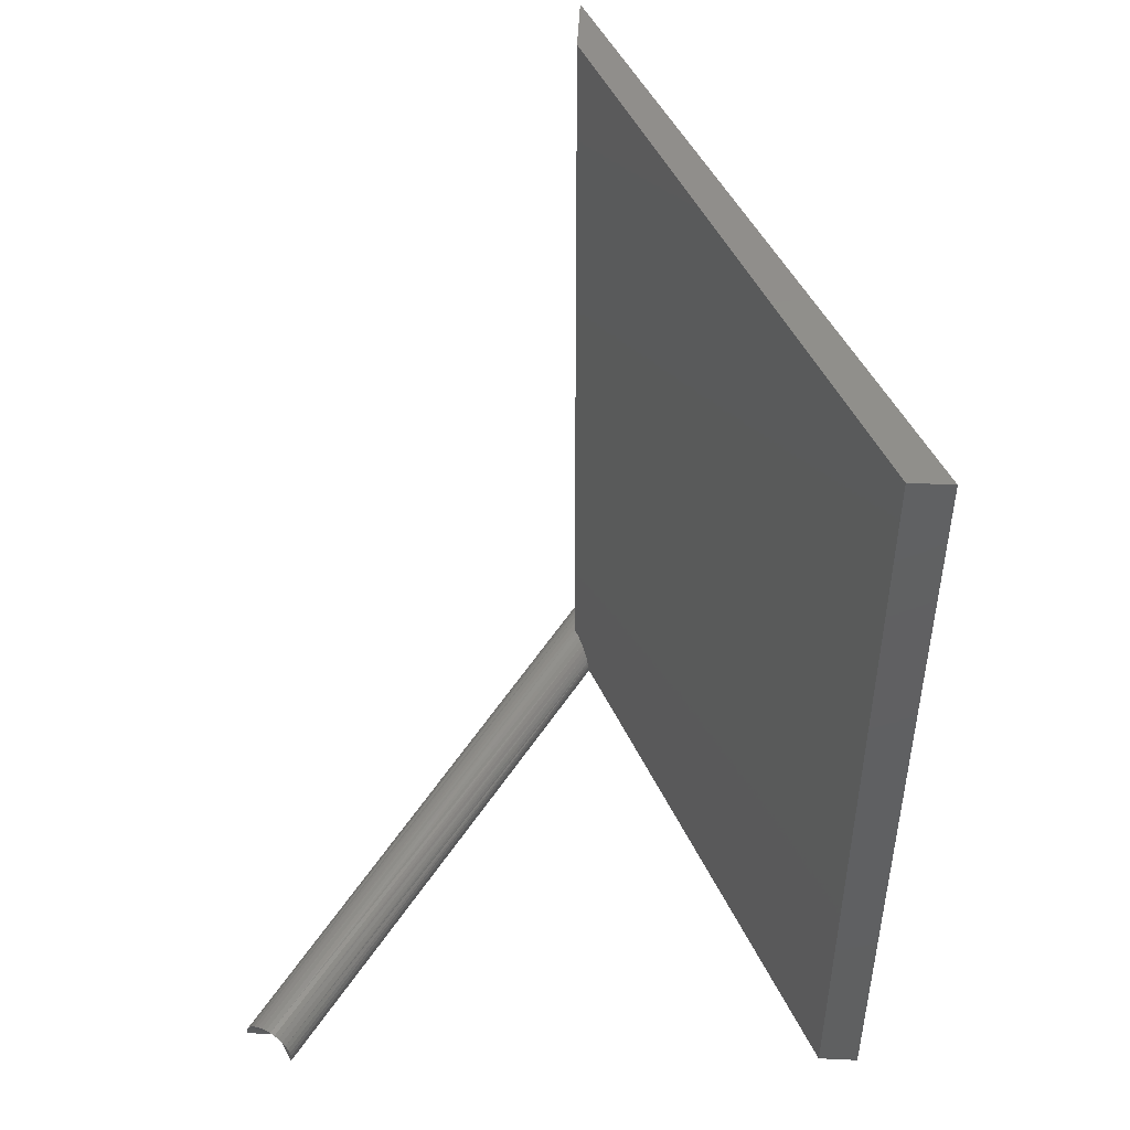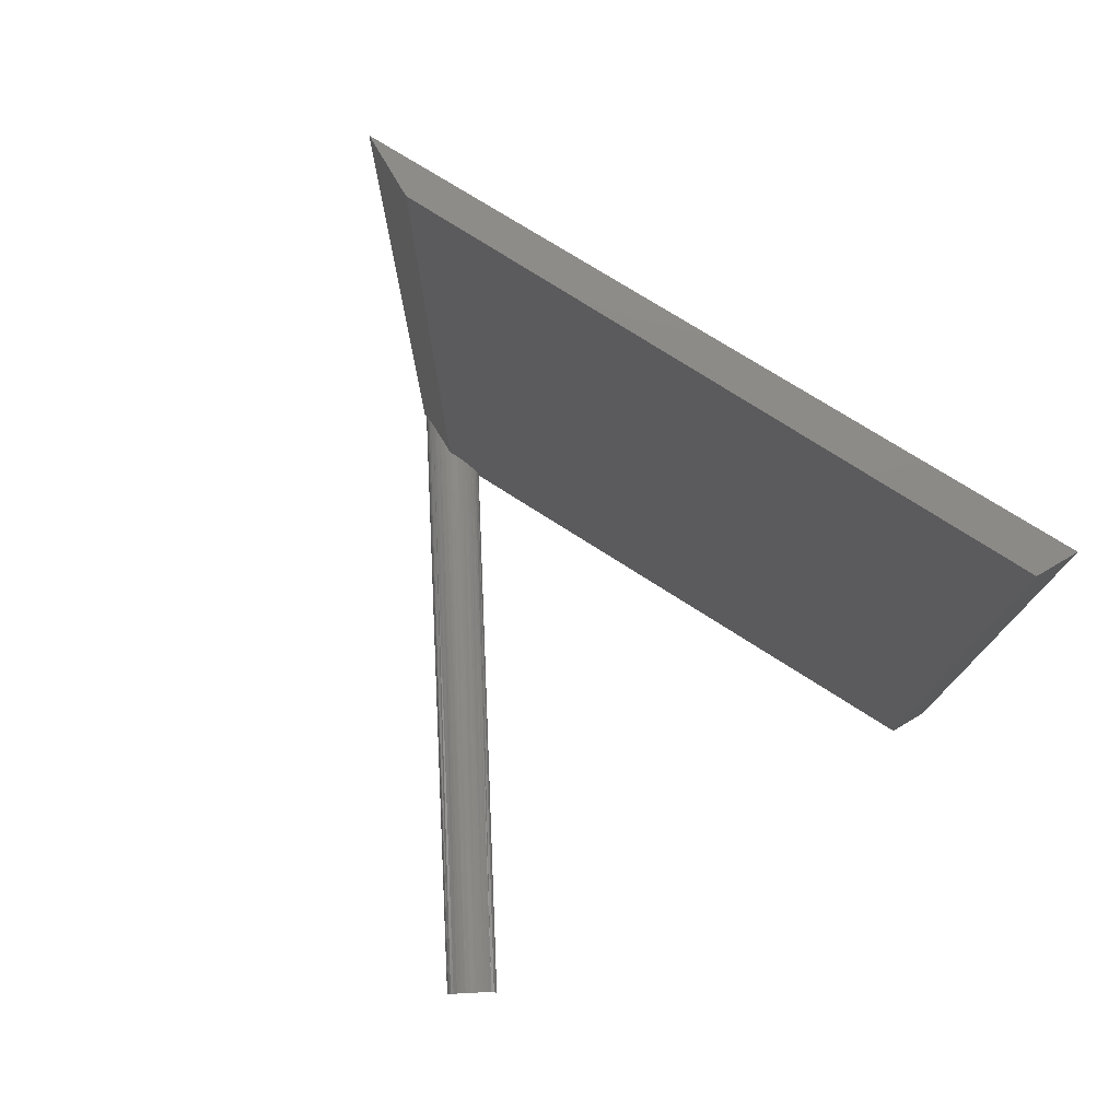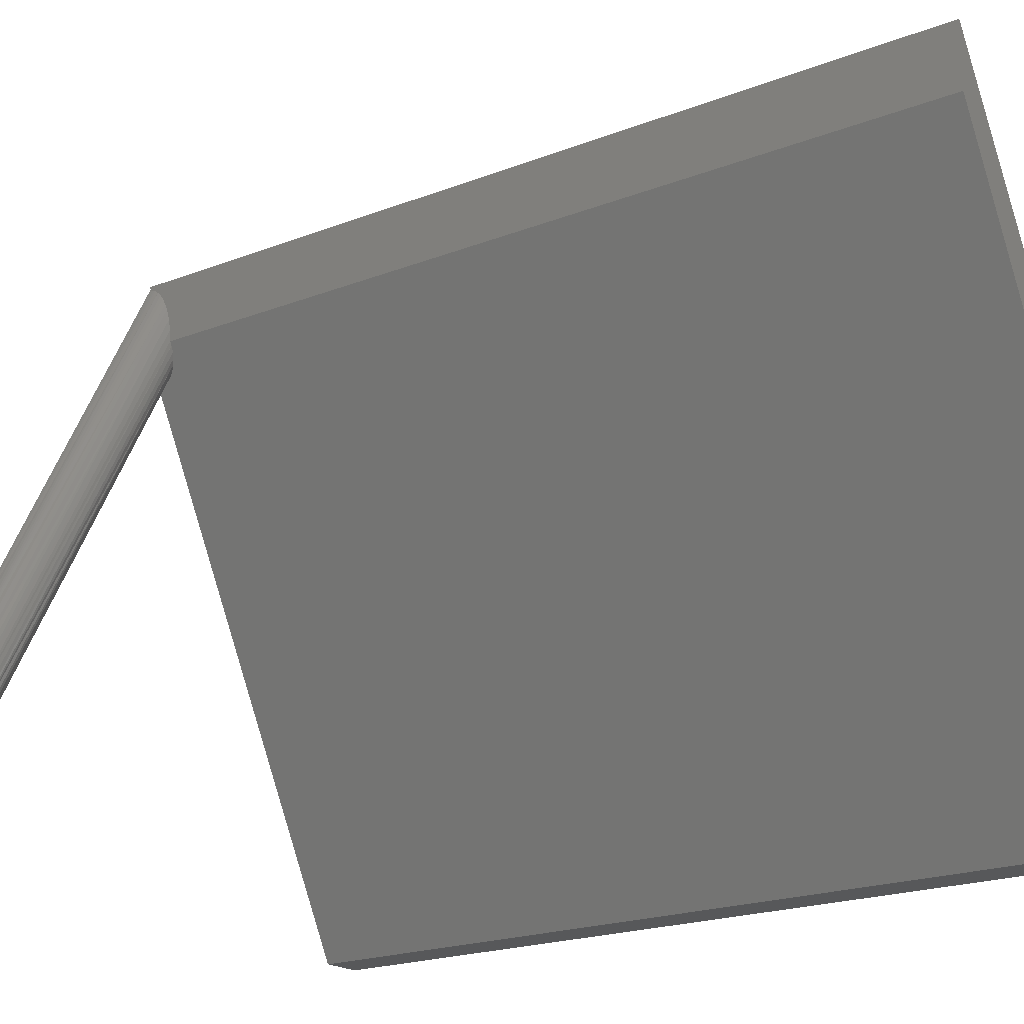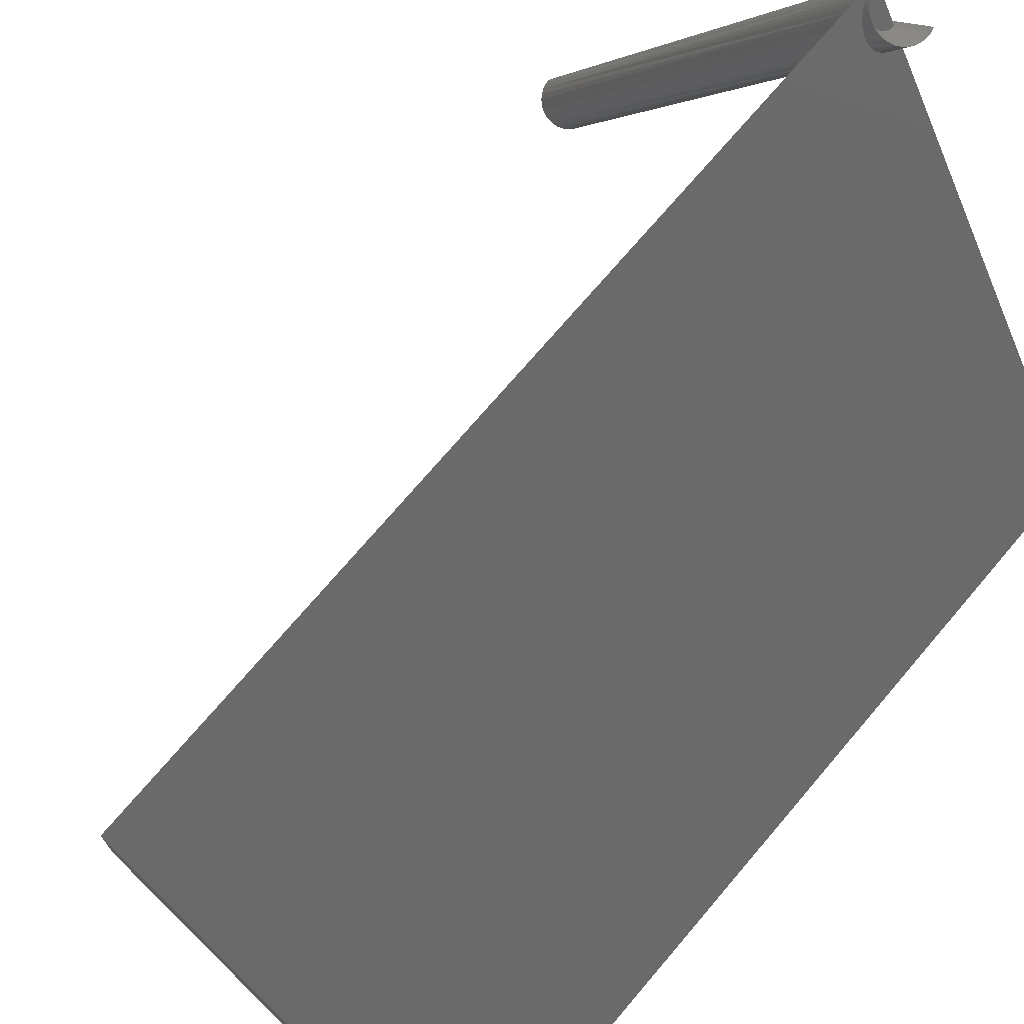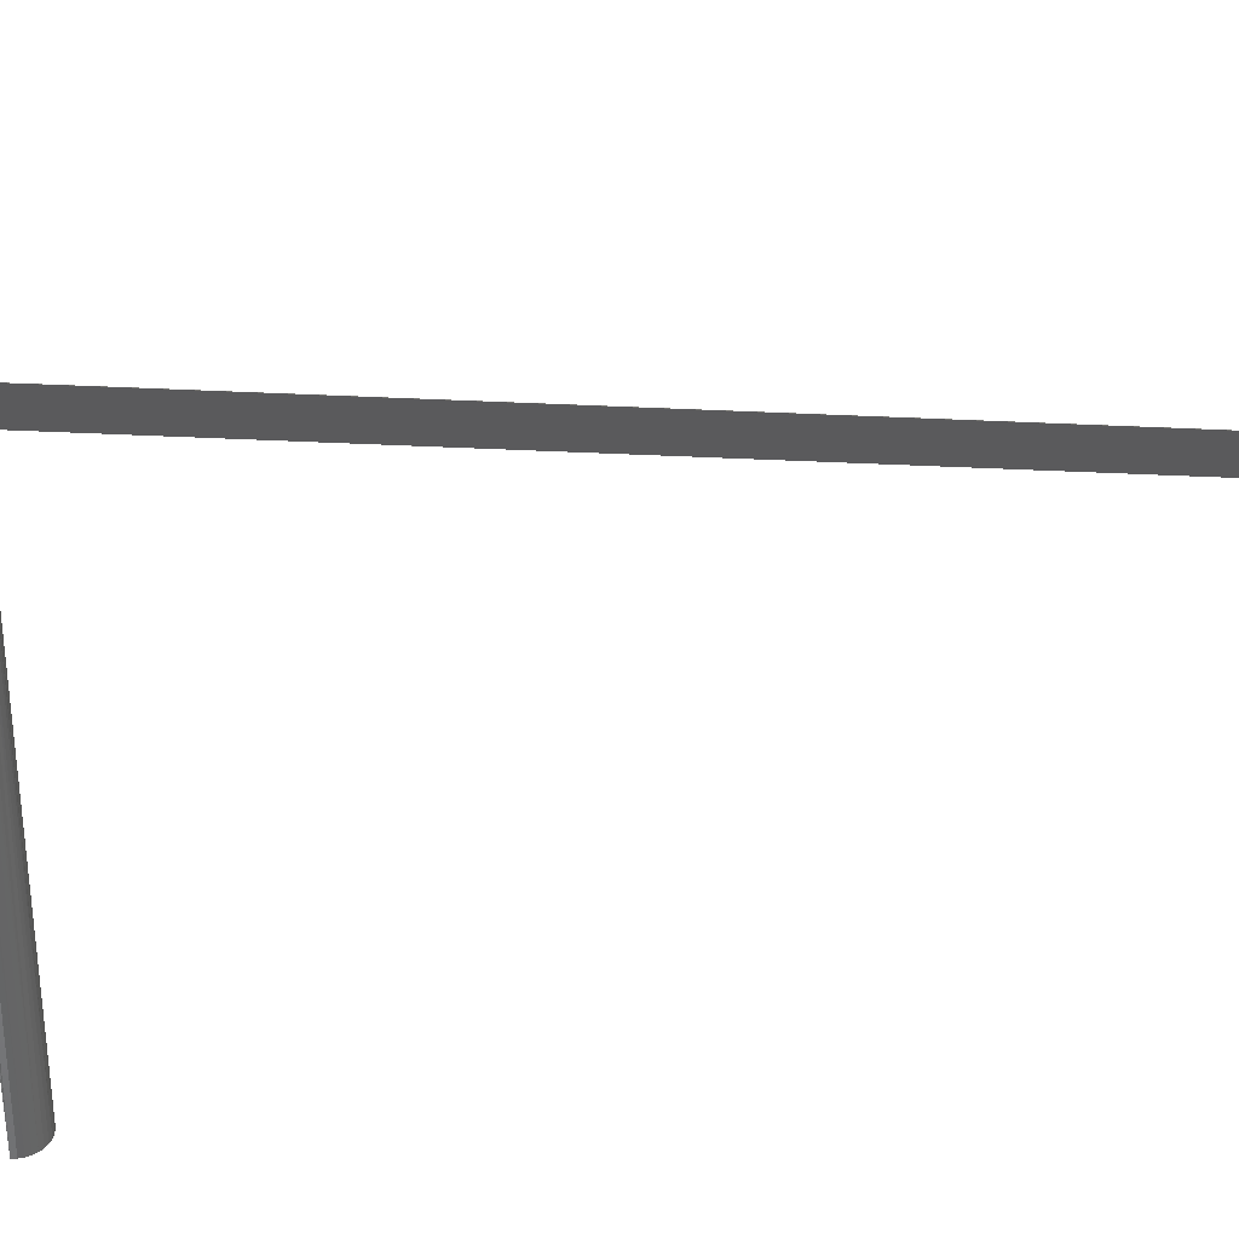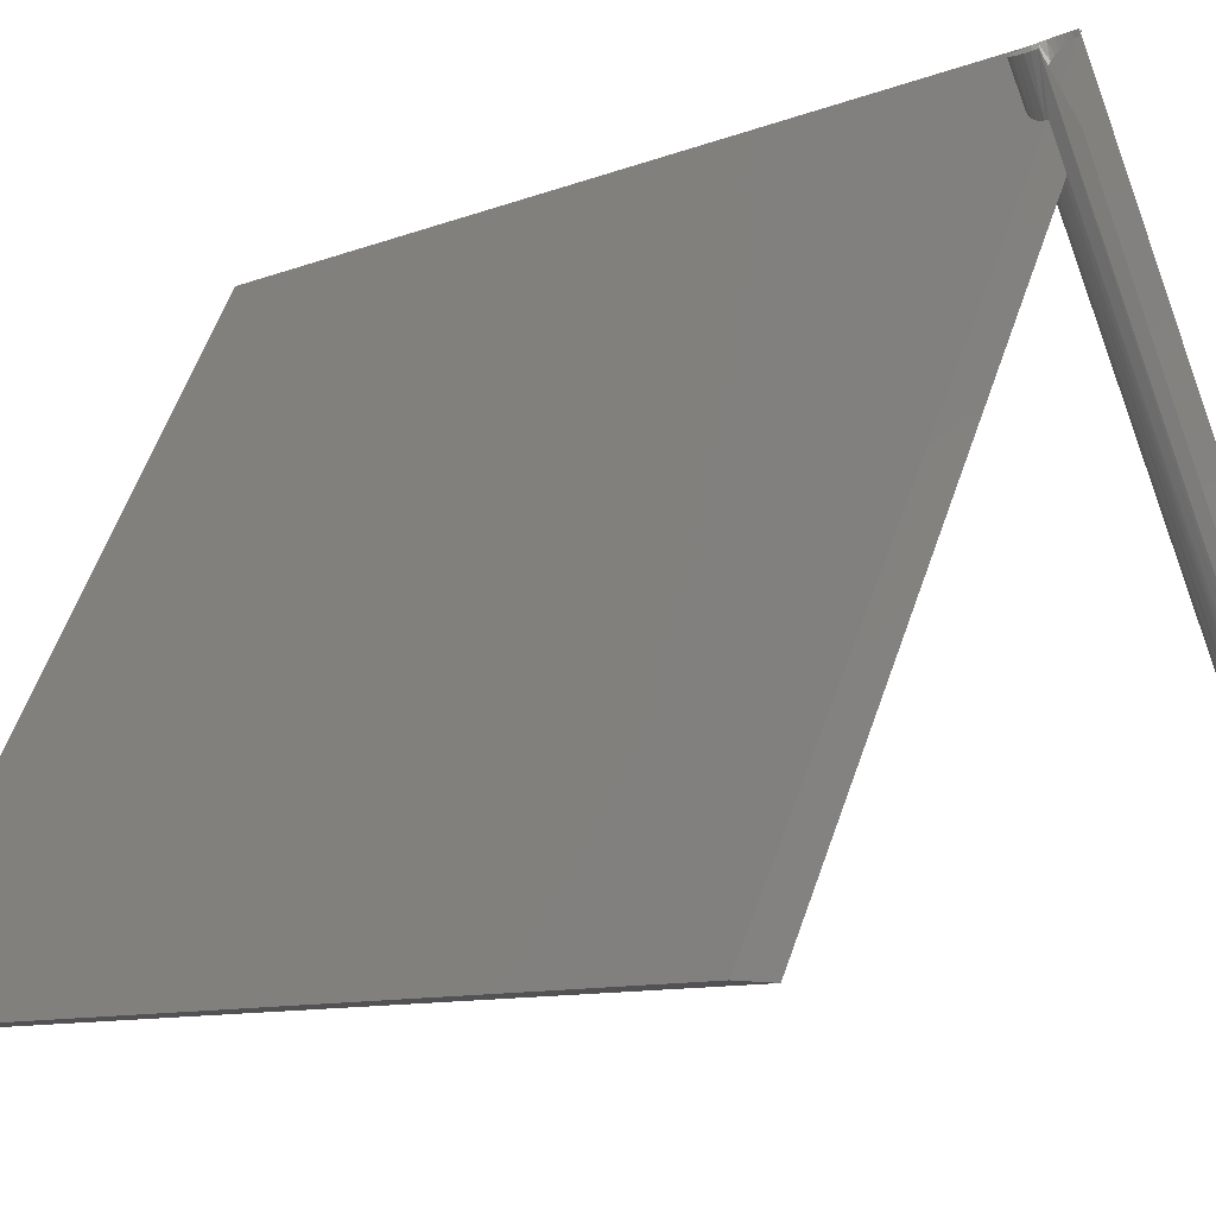
<metadata>
{"format":"stl","ext":"stl","renderer":"f3d","projection":"perspective","resolution":1024,"background":"white","views":[{"elev":48.5,"azim":2.9,"up":"+Z"},{"elev":77.7,"azim":-30.4,"up":"+Z"},{"elev":-19.2,"azim":-53.0,"up":"+Y"},{"elev":72.8,"azim":40.4,"up":"+Y"},{"elev":65.6,"azim":-87.5,"up":"+Y"},{"elev":-9.4,"azim":136.5,"up":"+Y"}]}
</metadata>
<code>
# stl→obj: 116 verts, 228 faces
v -0.2459 -0.2656 0
v -0.2734 -0.2656 0
v 0.001122 0.2009 0
v 0.002056 0.2027 0
v 0.002056 0.2535 0
v 0.01193 0.2348 0
v 0.0218 0.2161 0
v 0 0.2539 0
v 0.0009215 0.2557 0
v 0.002056 0.2578 0
v 0.2418 -0.2656 0
v 0.2763 -0.2656 0
v 0.2418 -0.2656 0.75
v 0.2763 -0.2656 0.75
v 0 0.2031 0.75
v 0 0.2031 0.02558
v 0.001716 0.1998 0.02563
v 0.004181 0.195 0.02506
v 0.006532 0.1905 0.02374
v 0.00872 0.1862 0.02172
v 0.01068 0.1824 0.01907
v 0.01237 0.1791 0.01584
v 0.01372 0.1765 0.01212
v 0.0147 0.1746 0.008045
v 0.01504 0.174 0.005865
v 0.01533 0.1734 0.002962
v 0.01542 0.1732 0
v 0.03001 0.2006 0
v 0.02993 0.2007 0.002572
v 0.02952 0.2015 0.00662
v 0.02897 0.2026 0.00954
v 0.02799 0.2044 0.01308
v 0.02643 0.2074 0.01691
v 0.02452 0.211 0.02014
v 0.02232 0.2151 0.02269
v 0.01994 0.2196 0.02448
v 0.01744 0.2244 0.02549
v 0.0149 0.2292 0.02571
v 0 0.2574 0.75
v 0.0124 0.2339 0.02515
v 0.01 0.2385 0.02385
v 0.00777 0.2427 0.02184
v 0.005766 0.2465 0.01918
v 0.004044 0.2497 0.01593
v 0.002659 0.2524 0.0122
v 0.00166 0.2543 0.008094
v 0 0.2574 0
v 0.001309 0.2549 0.005902
v 0.001019 0.2555 0.00298
v 0.002119 0.2534 0.001842
v 0.02175 0.2162 0.001635
v 0.005559 0.2469 0.01245
v 0.01863 0.2221 0.01197
v 0.01964 0.2202 0.01017
v 0.004487 0.2489 0.01071
v 0.02043 0.2187 0.008272
v 0.003538 0.2507 0.008585
v 0.02104 0.2176 0.006288
v 0.002815 0.2521 0.006264
v 0.02145 0.2168 0.004286
v 0.002521 0.2526 0.004992
v 0.006474 0.2451 0.01358
v 0.008405 0.2415 0.01522
v 0.0104 0.2377 0.0161
v 0.0124 0.2339 0.01628
v 0.01426 0.2304 0.01583
v 0.01594 0.2272 0.01489
v 0.0174 0.2245 0.01356
v 0.002305 0.253 0.003635
v 0 0.2537 0.001998
v 0 0.2533 0.003943
v 0 0.2527 0.005443
v 0 0.2519 0.006852
v 0 0.2501 0.009449
v 0 0.2469 0.01253
v 0 0.2434 0.01511
v 0 0.2376 0.01825
v 0 0.2321 0.02049
v 0 0.2226 0.02317
v 0 0.2129 0.02482
v 0.04747 0.2338 -0.002993
v 0.003709 0.2569 0.009641
v 0.005719 0.2559 0.01402
v 0.008429 0.2544 0.01788
v 0.01174 0.2527 0.02109
v 0.01553 0.2507 0.02353
v 0.01966 0.2485 0.02511
v 0.02398 0.2462 0.02576
v 0.02833 0.2439 0.02547
v 0.03256 0.2417 0.02426
v 0.0365 0.2396 0.02215
v 0.04002 0.2377 0.01923
v 0.04297 0.2361 0.01561
v 0.04527 0.2349 0.01141
v 0.04682 0.2341 0.0068
v 0.04756 0.2337 0.001939
v 0.04655 0.2343 -0.007815
v 0.002473 0.2576 0.00491
v -0.2305 -0.2884 0.001831
v -0.2305 -0.2883 -0.002827
v -0.2568 -0.2744 0.02371
v -0.2486 -0.2788 0.02406
v -0.2527 -0.2766 0.02433
v -0.2312 -0.288 0.006422
v -0.27 -0.2675 0.01324
v -0.2674 -0.2688 0.01689
v -0.2643 -0.2705 0.01992
v -0.2607 -0.2724 0.02222
v -0.2446 -0.2809 0.02291
v -0.2409 -0.2828 0.02092
v -0.2376 -0.2846 0.01816
v -0.2326 -0.2872 0.01078
v -0.2314 -0.2879 -0.007381
v -0.273 -0.2658 0.004638
v -0.2719 -0.2665 0.009105
v -0.2348 -0.2861 0.01474
f 1 2 3
f 4 3 2
f 4 2 5
f 4 5 6
f 4 6 7
f 2 8 5
f 5 8 9
f 5 9 10
f 11 12 13
f 13 12 14
f 15 16 17
f 13 15 17
f 13 17 18
f 13 18 19
f 13 19 20
f 13 20 21
f 13 21 22
f 13 22 23
f 13 23 24
f 13 24 25
f 13 25 26
f 13 26 27
f 13 27 11
f 28 29 12
f 14 12 29
f 14 29 30
f 14 30 31
f 14 31 32
f 14 32 33
f 14 33 34
f 14 34 35
f 14 35 36
f 14 36 37
f 14 37 38
f 14 38 39
f 39 38 40
f 39 40 41
f 39 41 42
f 39 42 43
f 39 43 44
f 39 44 45
f 39 45 46
f 39 46 47
f 47 46 48
f 47 48 49
f 47 49 9
f 7 50 51
f 7 6 50
f 52 53 54
f 52 54 55
f 55 54 56
f 55 56 57
f 57 56 58
f 57 58 59
f 59 58 60
f 59 60 61
f 5 50 6
f 62 63 64
f 62 64 65
f 62 65 66
f 62 66 67
f 62 67 68
f 62 68 53
f 62 53 52
f 51 50 60
f 60 50 69
f 60 69 61
f 8 70 9
f 47 9 70
f 47 70 71
f 47 71 72
f 47 72 73
f 39 47 73
f 39 73 74
f 39 74 75
f 39 75 76
f 39 76 77
f 39 77 78
f 39 78 79
f 39 79 80
f 39 80 16
f 39 16 15
f 27 28 11
f 11 28 12
f 51 81 7
f 81 4 7
f 82 83 55
f 57 82 55
f 59 82 57
f 59 61 82
f 83 84 52
f 55 83 52
f 84 85 63
f 62 84 63
f 62 52 84
f 85 86 64
f 63 85 64
f 87 88 66
f 65 87 66
f 65 86 87
f 64 86 65
f 88 89 67
f 66 88 67
f 89 90 68
f 67 89 68
f 90 91 53
f 68 90 53
f 91 92 54
f 53 91 54
f 92 93 56
f 54 92 56
f 93 94 58
f 56 93 58
f 51 60 95
f 60 94 95
f 58 94 60
f 96 51 95
f 81 97 4
f 51 96 81
f 98 82 61
f 98 61 69
f 98 69 50
f 98 50 5
f 98 5 10
f 9 98 10
f 27 99 100
f 27 26 99
f 16 101 17
f 45 84 83
f 43 86 85
f 85 84 43
f 43 84 44
f 102 18 17
f 102 17 103
f 17 101 103
f 34 93 92
f 92 91 34
f 34 91 35
f 32 95 94
f 94 93 32
f 32 93 33
f 99 26 104
f 84 45 44
f 77 105 106
f 86 43 42
f 86 42 41
f 78 77 106
f 79 78 106
f 79 106 107
f 79 107 108
f 89 88 40
f 89 40 38
f 89 38 37
f 90 89 37
f 91 90 37
f 91 37 36
f 91 36 35
f 19 18 102
f 20 19 102
f 20 102 109
f 20 109 110
f 93 34 33
f 21 20 110
f 22 21 110
f 22 110 111
f 95 32 31
f 95 31 30
f 25 112 104
f 104 26 25
f 97 81 29
f 97 29 28
f 97 28 27
f 97 27 100
f 97 100 113
f 82 98 9
f 82 9 49
f 82 49 48
f 82 48 46
f 82 46 45
f 82 45 83
f 2 114 74
f 2 74 73
f 2 73 72
f 2 72 71
f 2 71 70
f 2 70 8
f 115 105 77
f 115 77 76
f 115 76 75
f 115 75 74
f 115 74 114
f 116 112 25
f 116 25 24
f 116 24 23
f 116 23 22
f 116 22 111
f 86 41 87
f 87 41 40
f 87 40 88
f 79 108 80
f 80 108 101
f 80 101 16
f 95 30 96
f 96 30 29
f 96 29 81
f 3 113 1
f 3 4 113
f 113 4 97
f 15 13 39
f 39 13 14
f 1 113 100
f 1 100 99
f 1 99 104
f 1 104 112
f 1 112 116
f 1 116 111
f 1 111 110
f 1 110 109
f 1 109 102
f 1 102 103
f 1 103 101
f 1 101 108
f 1 108 107
f 1 107 106
f 1 106 105
f 1 105 115
f 1 115 114
f 1 114 2

</code>
